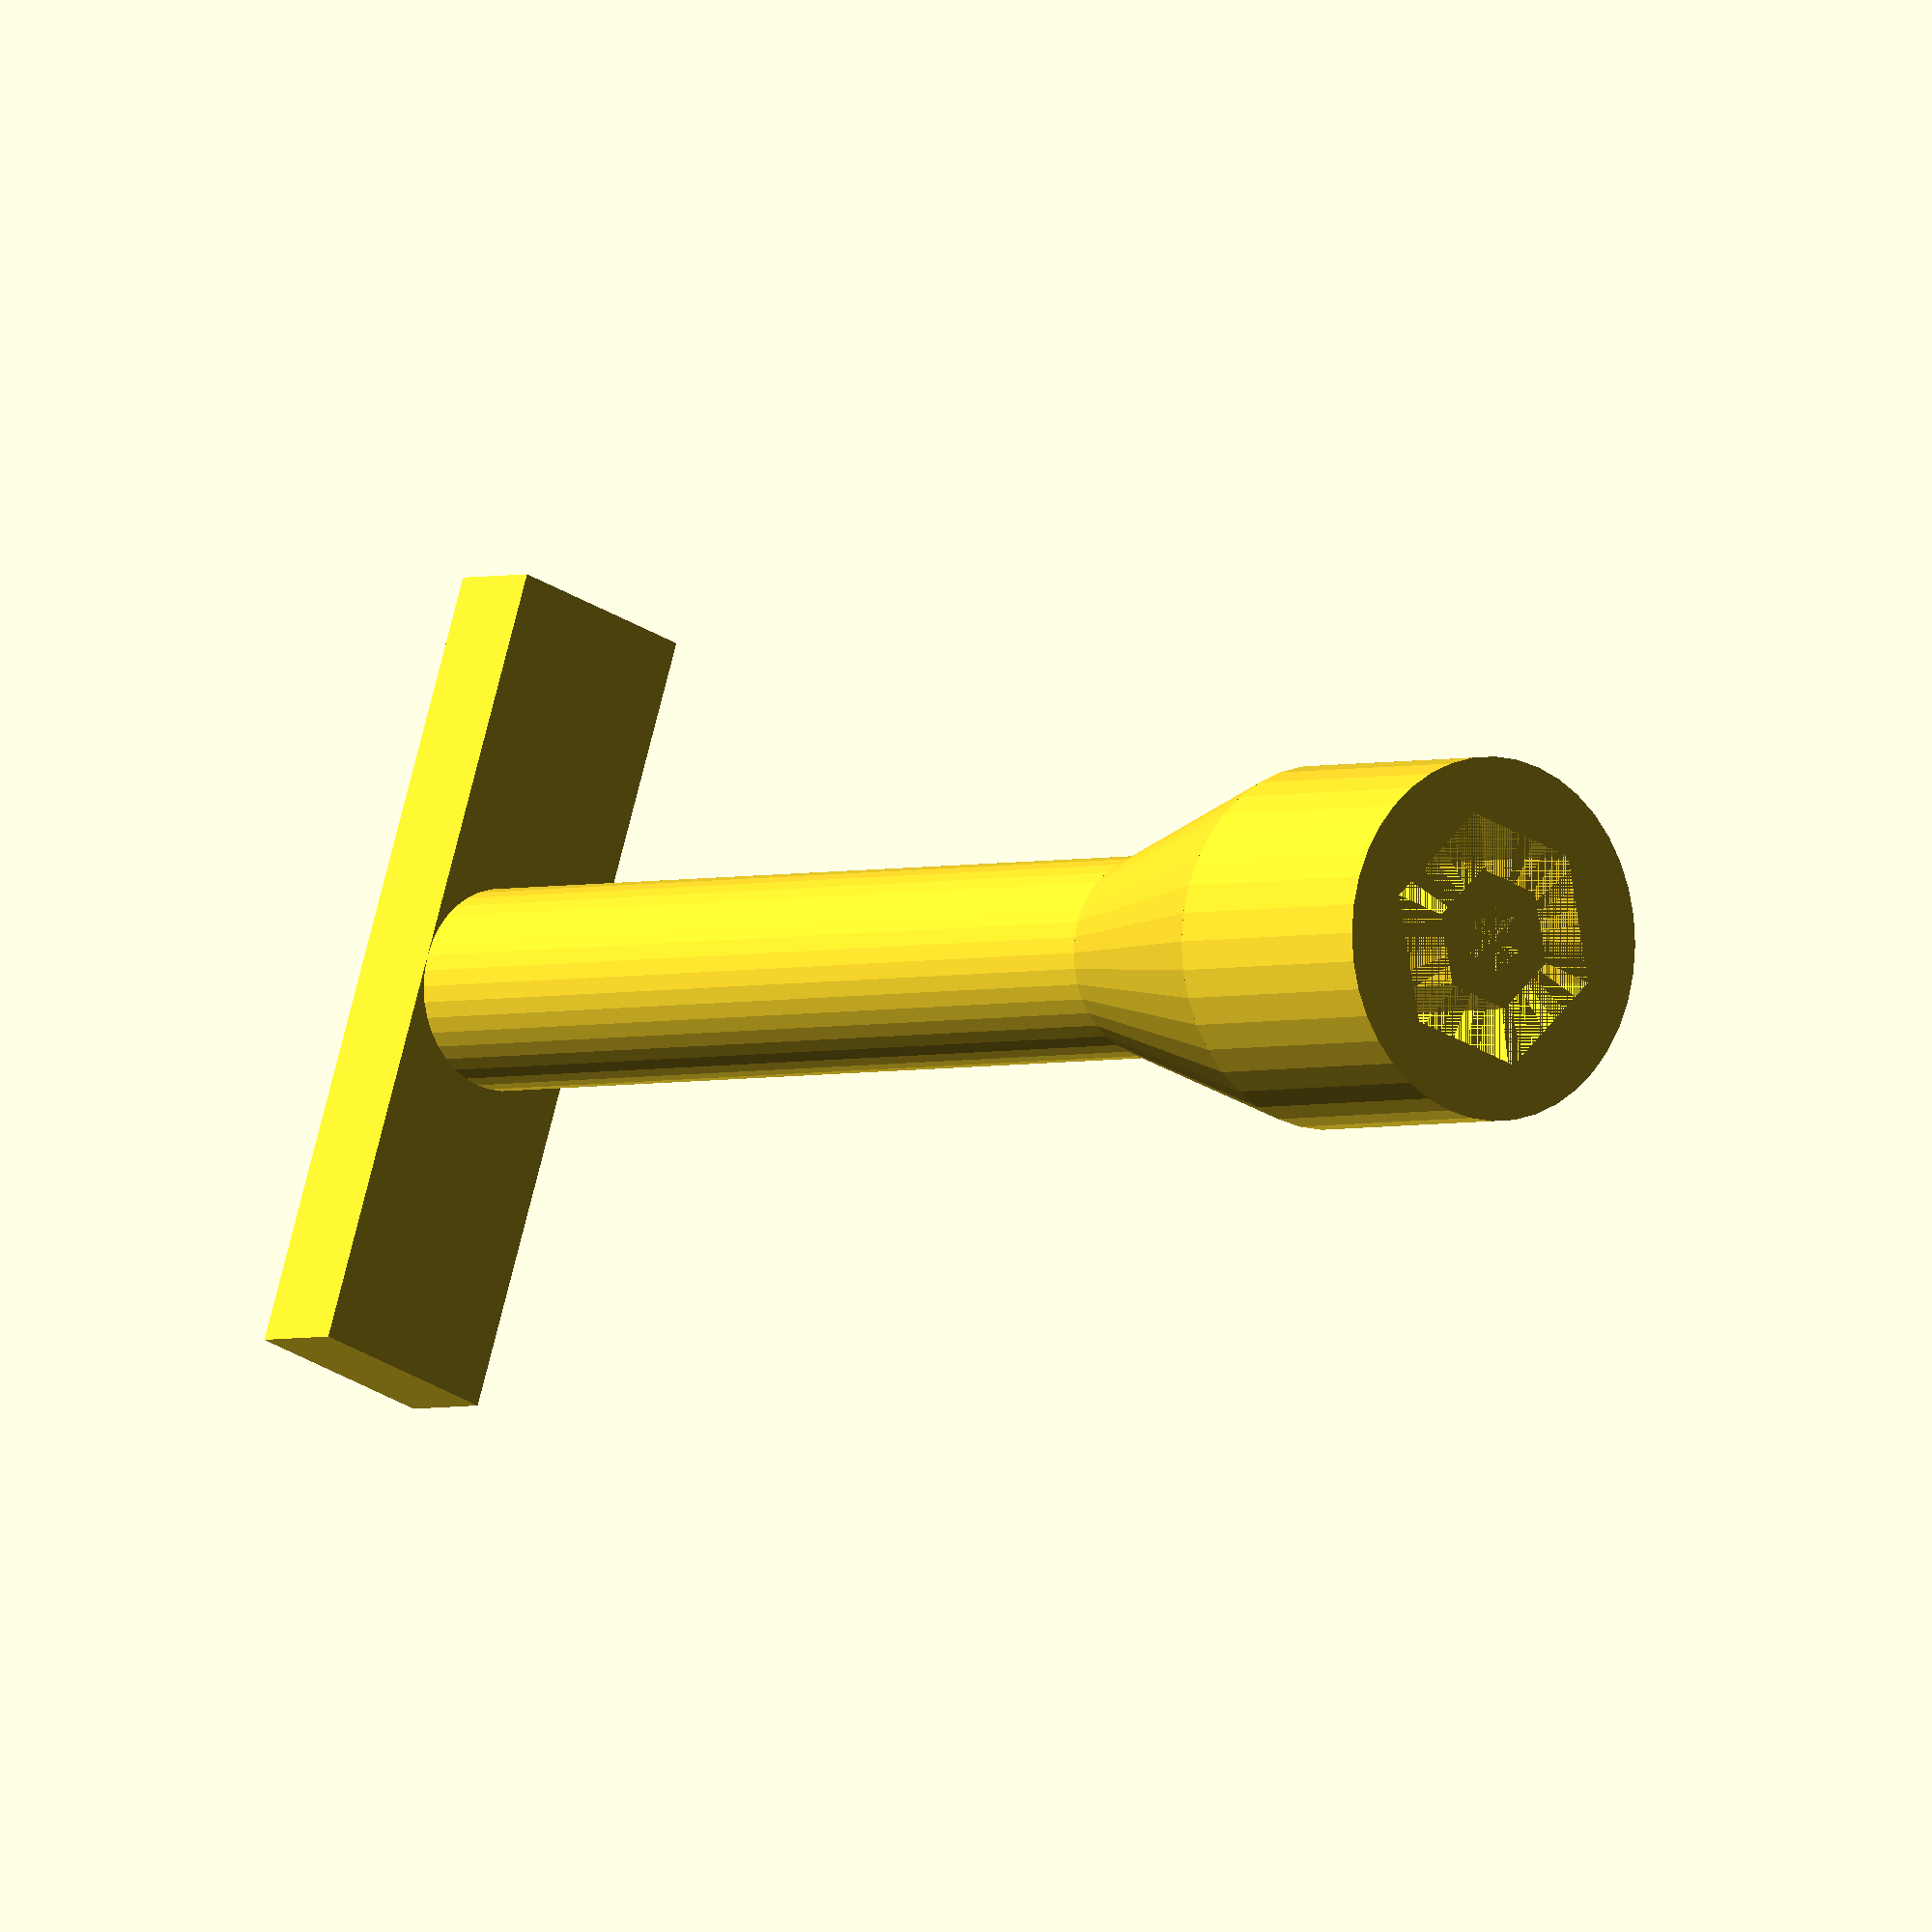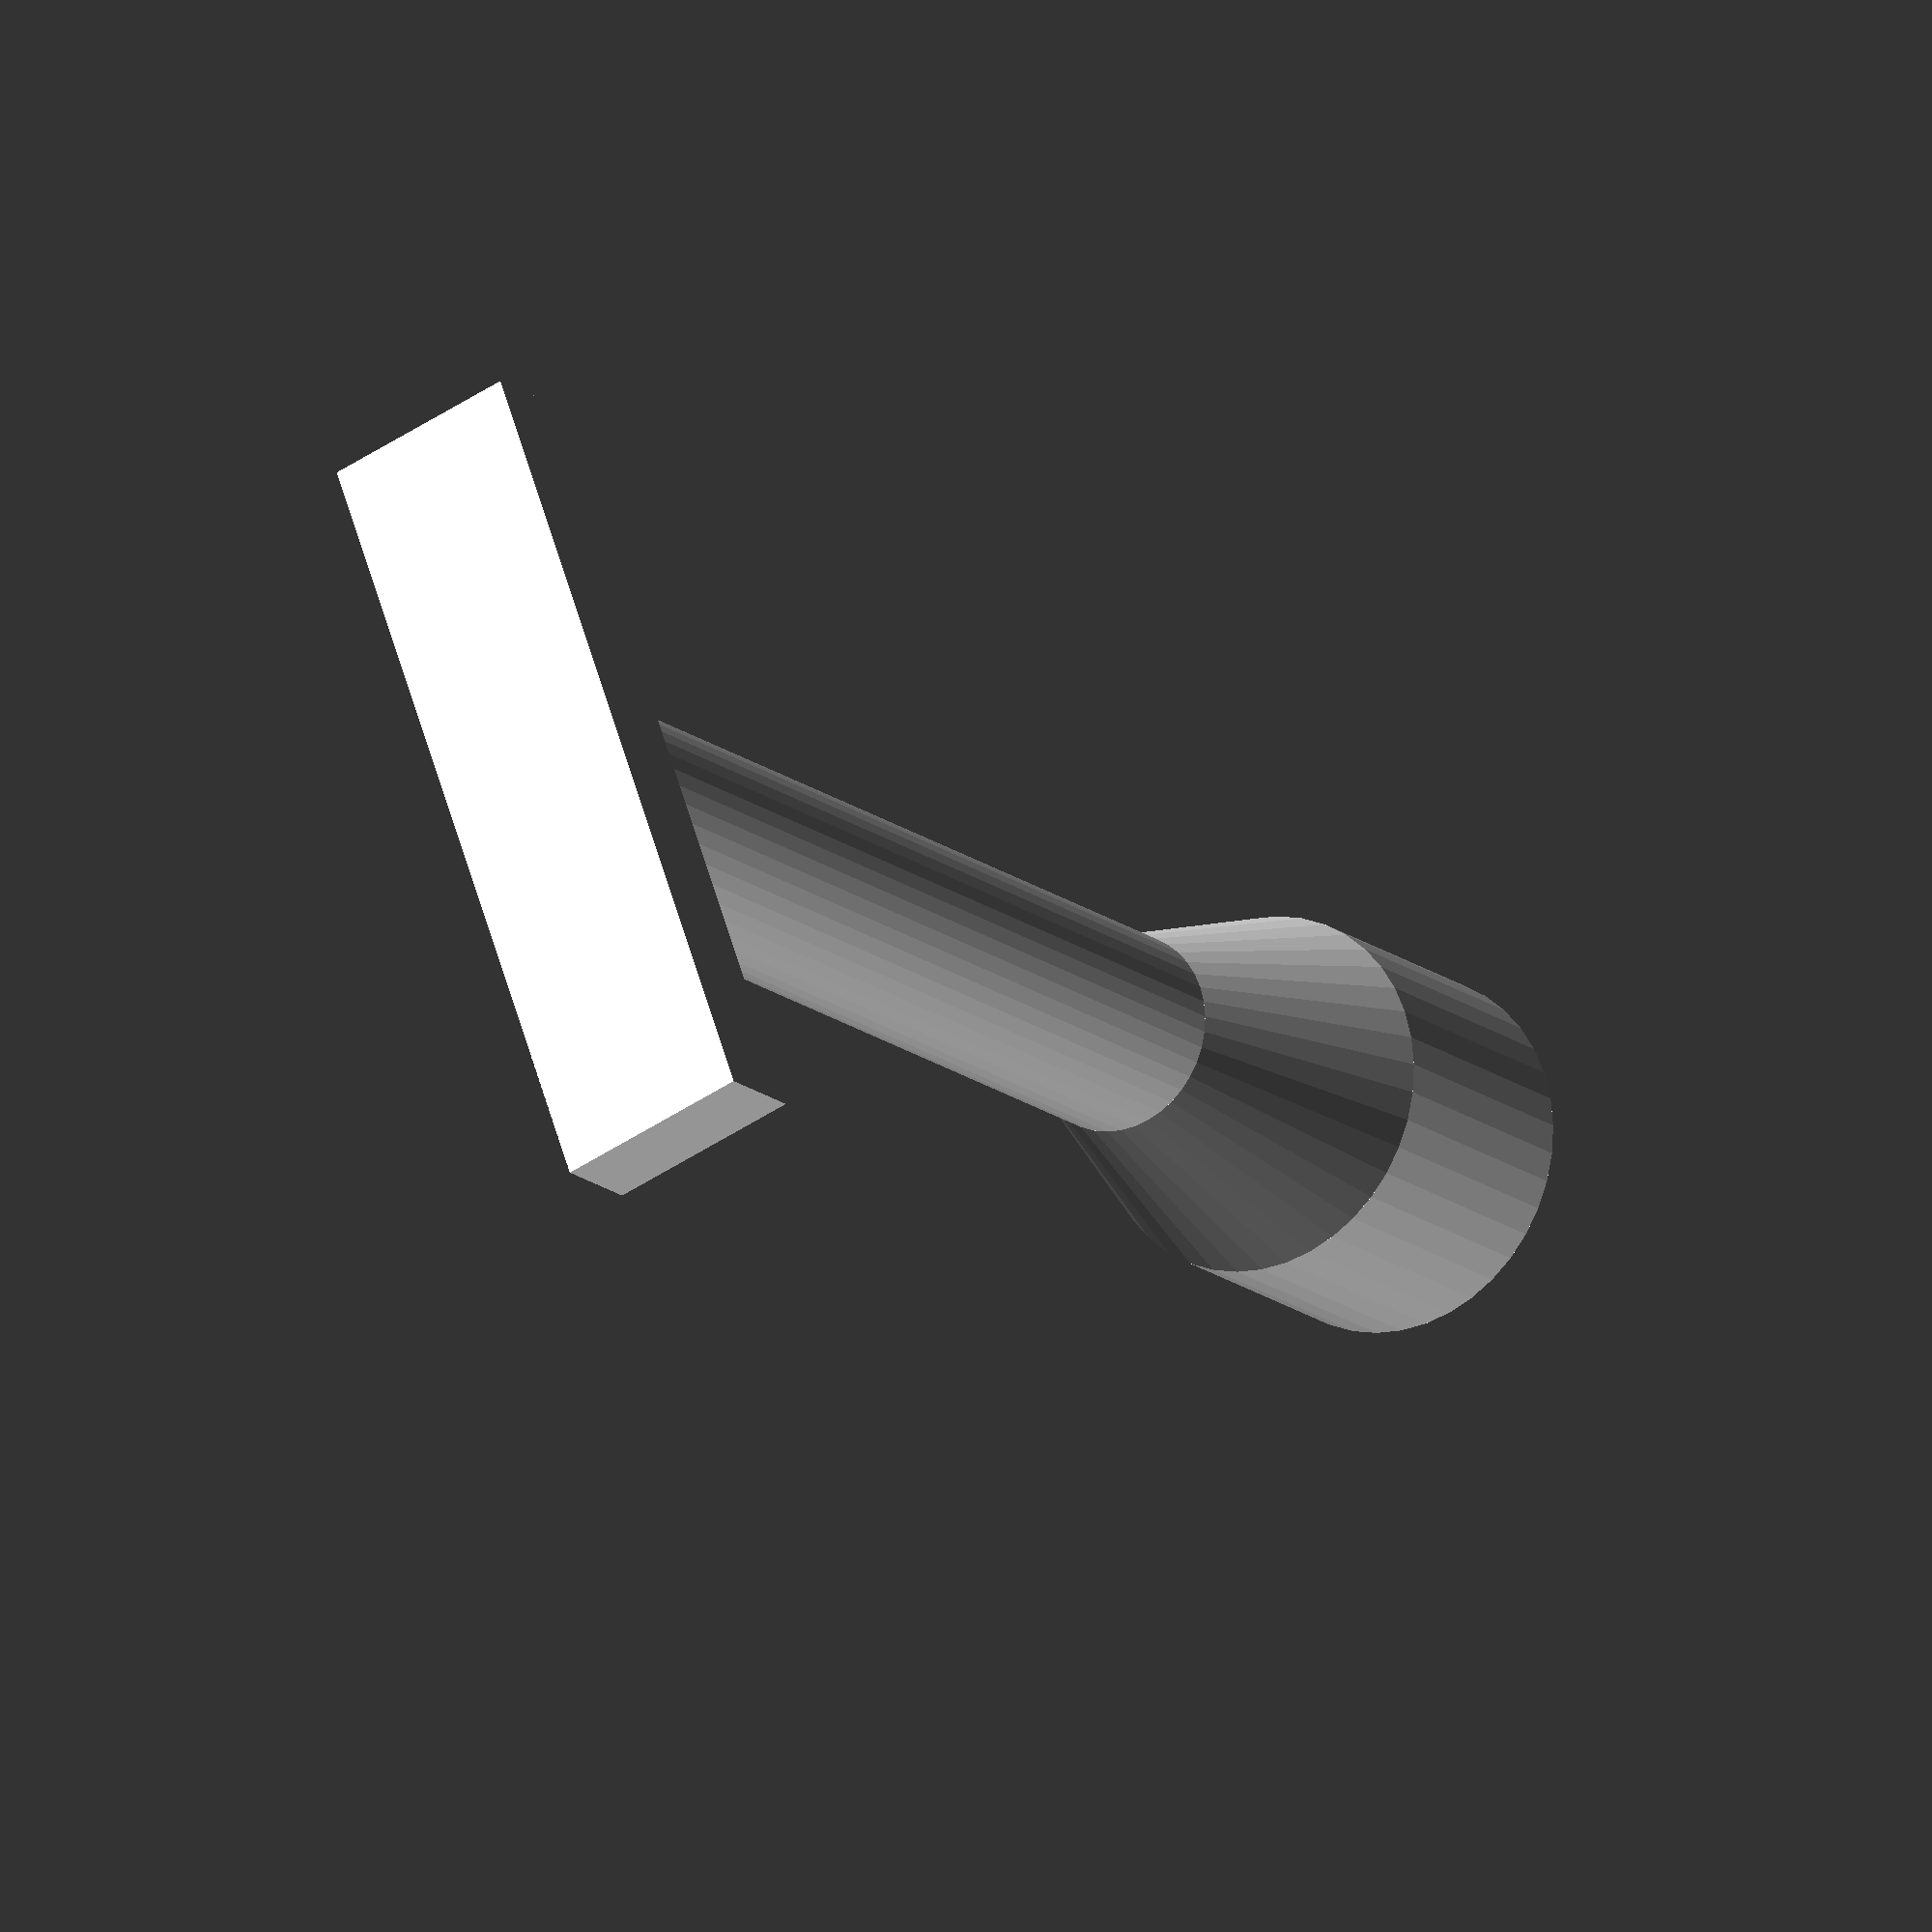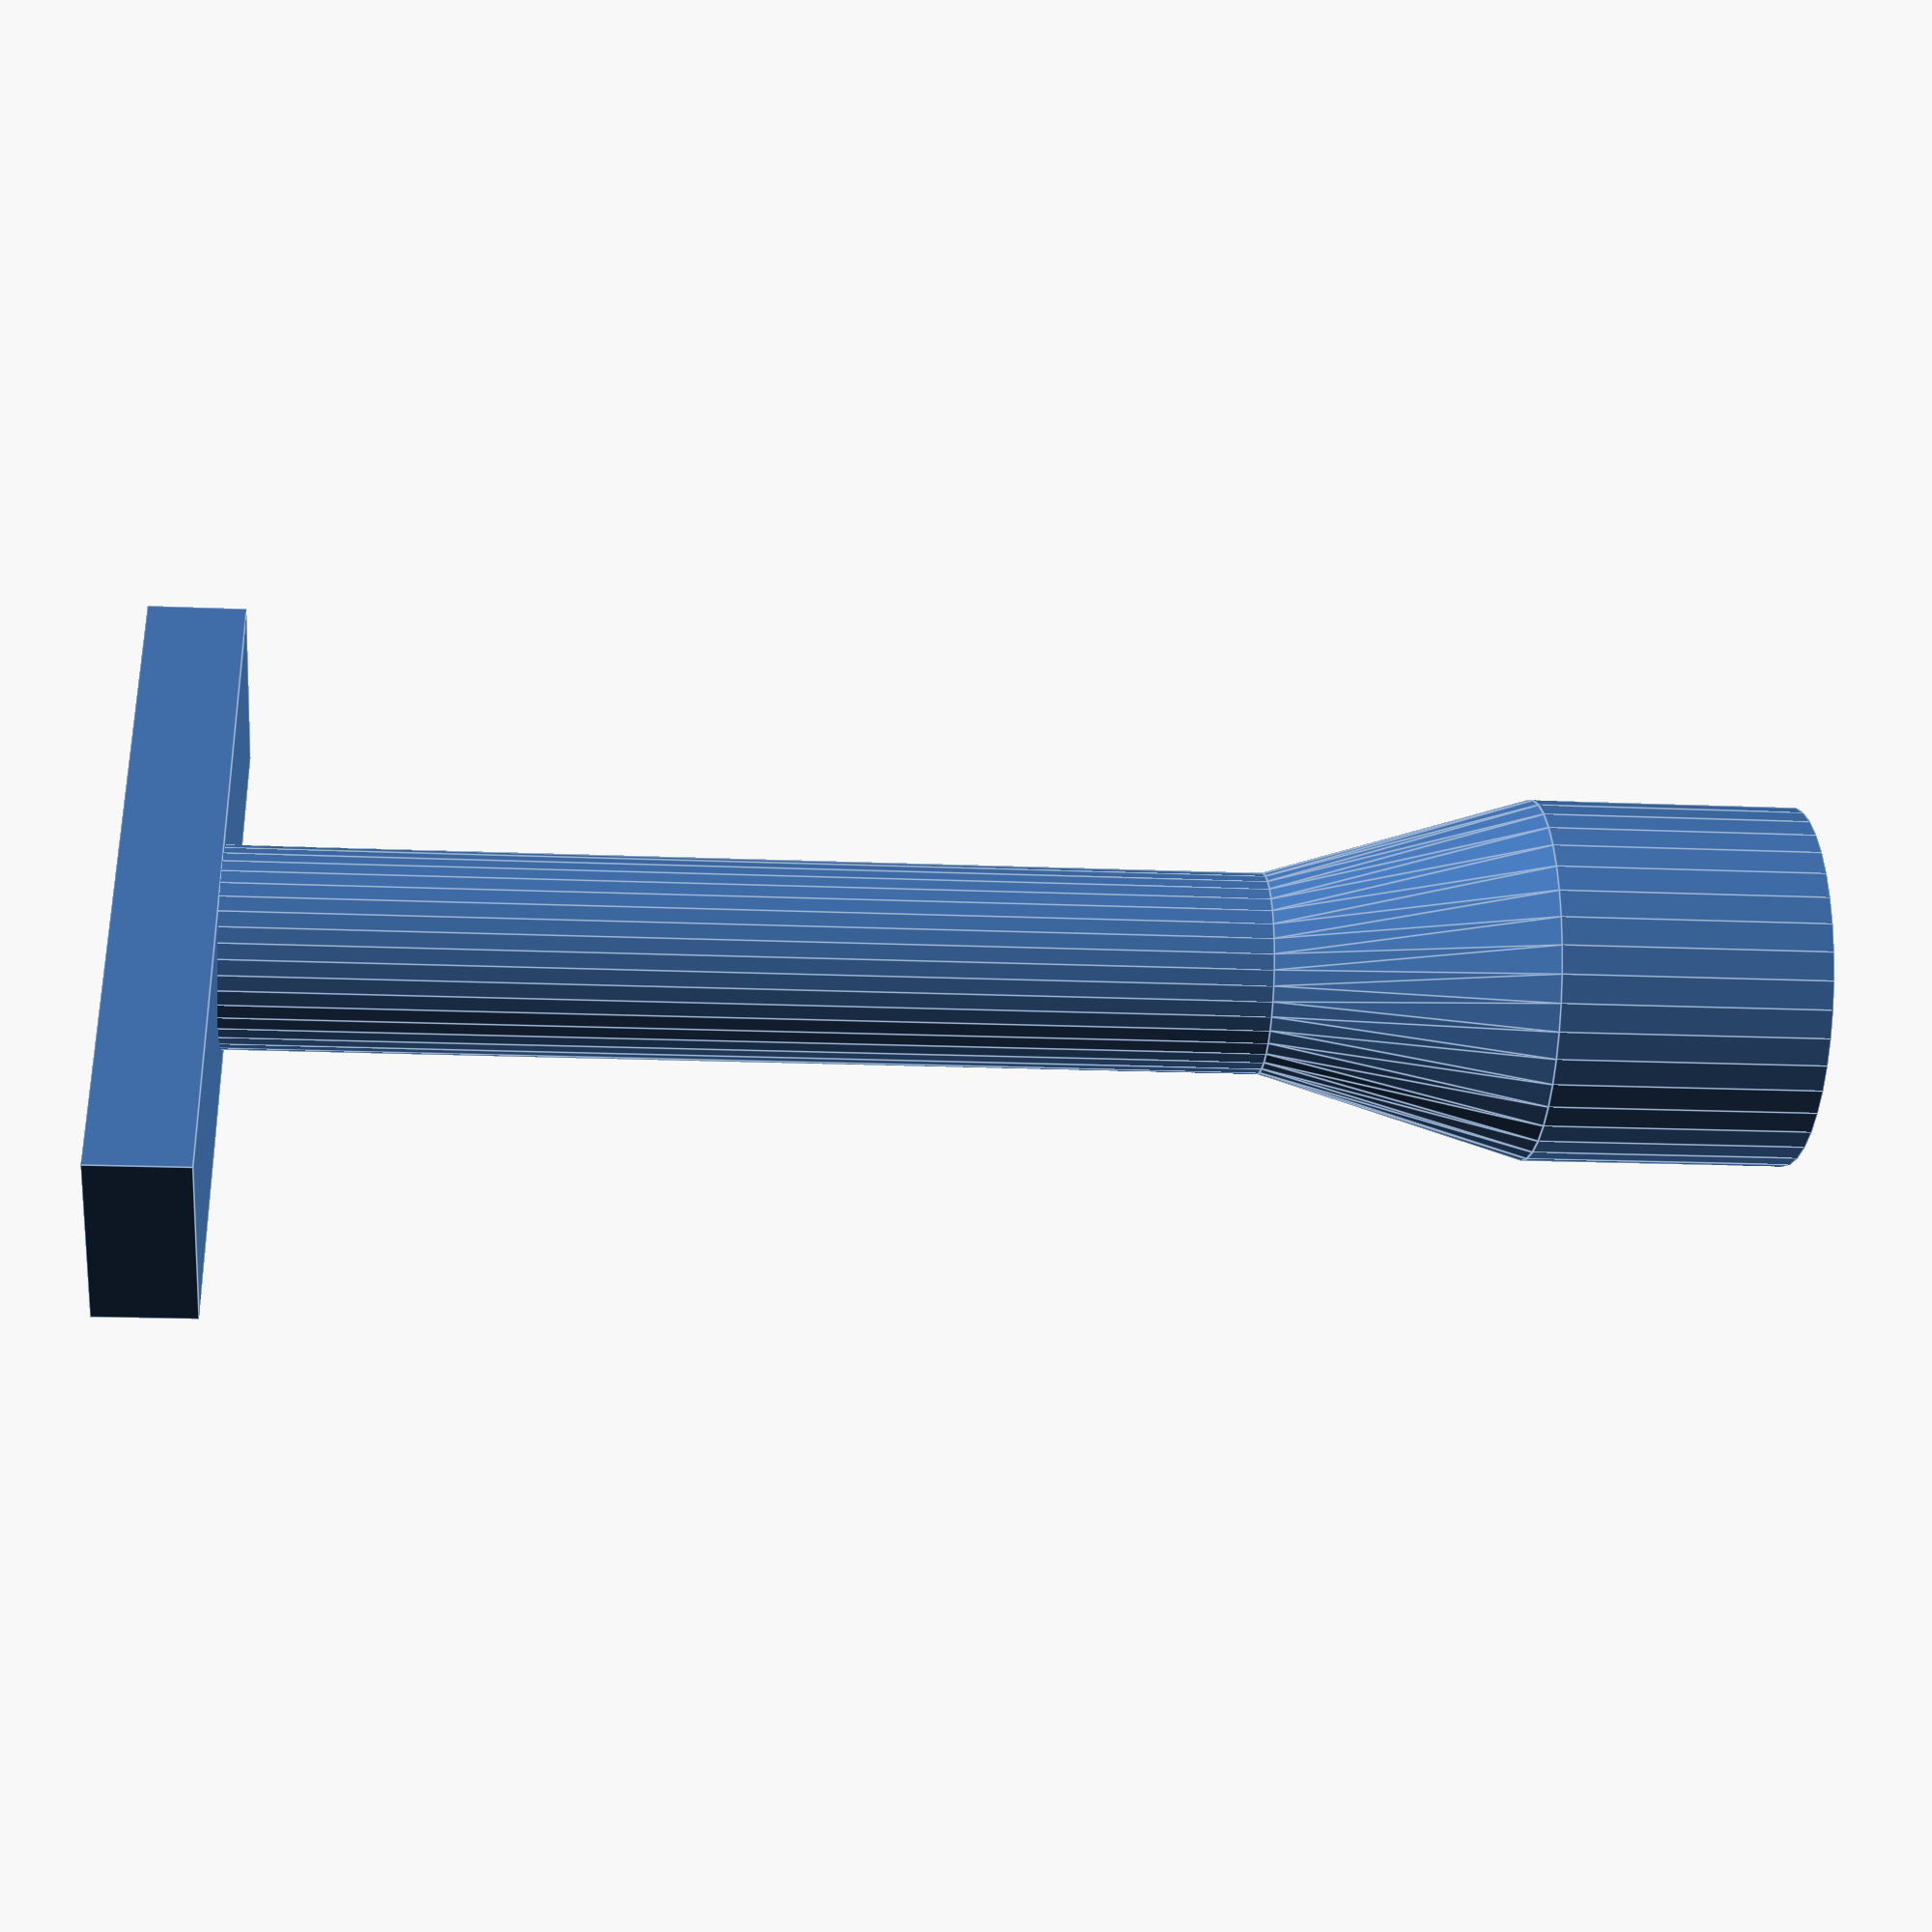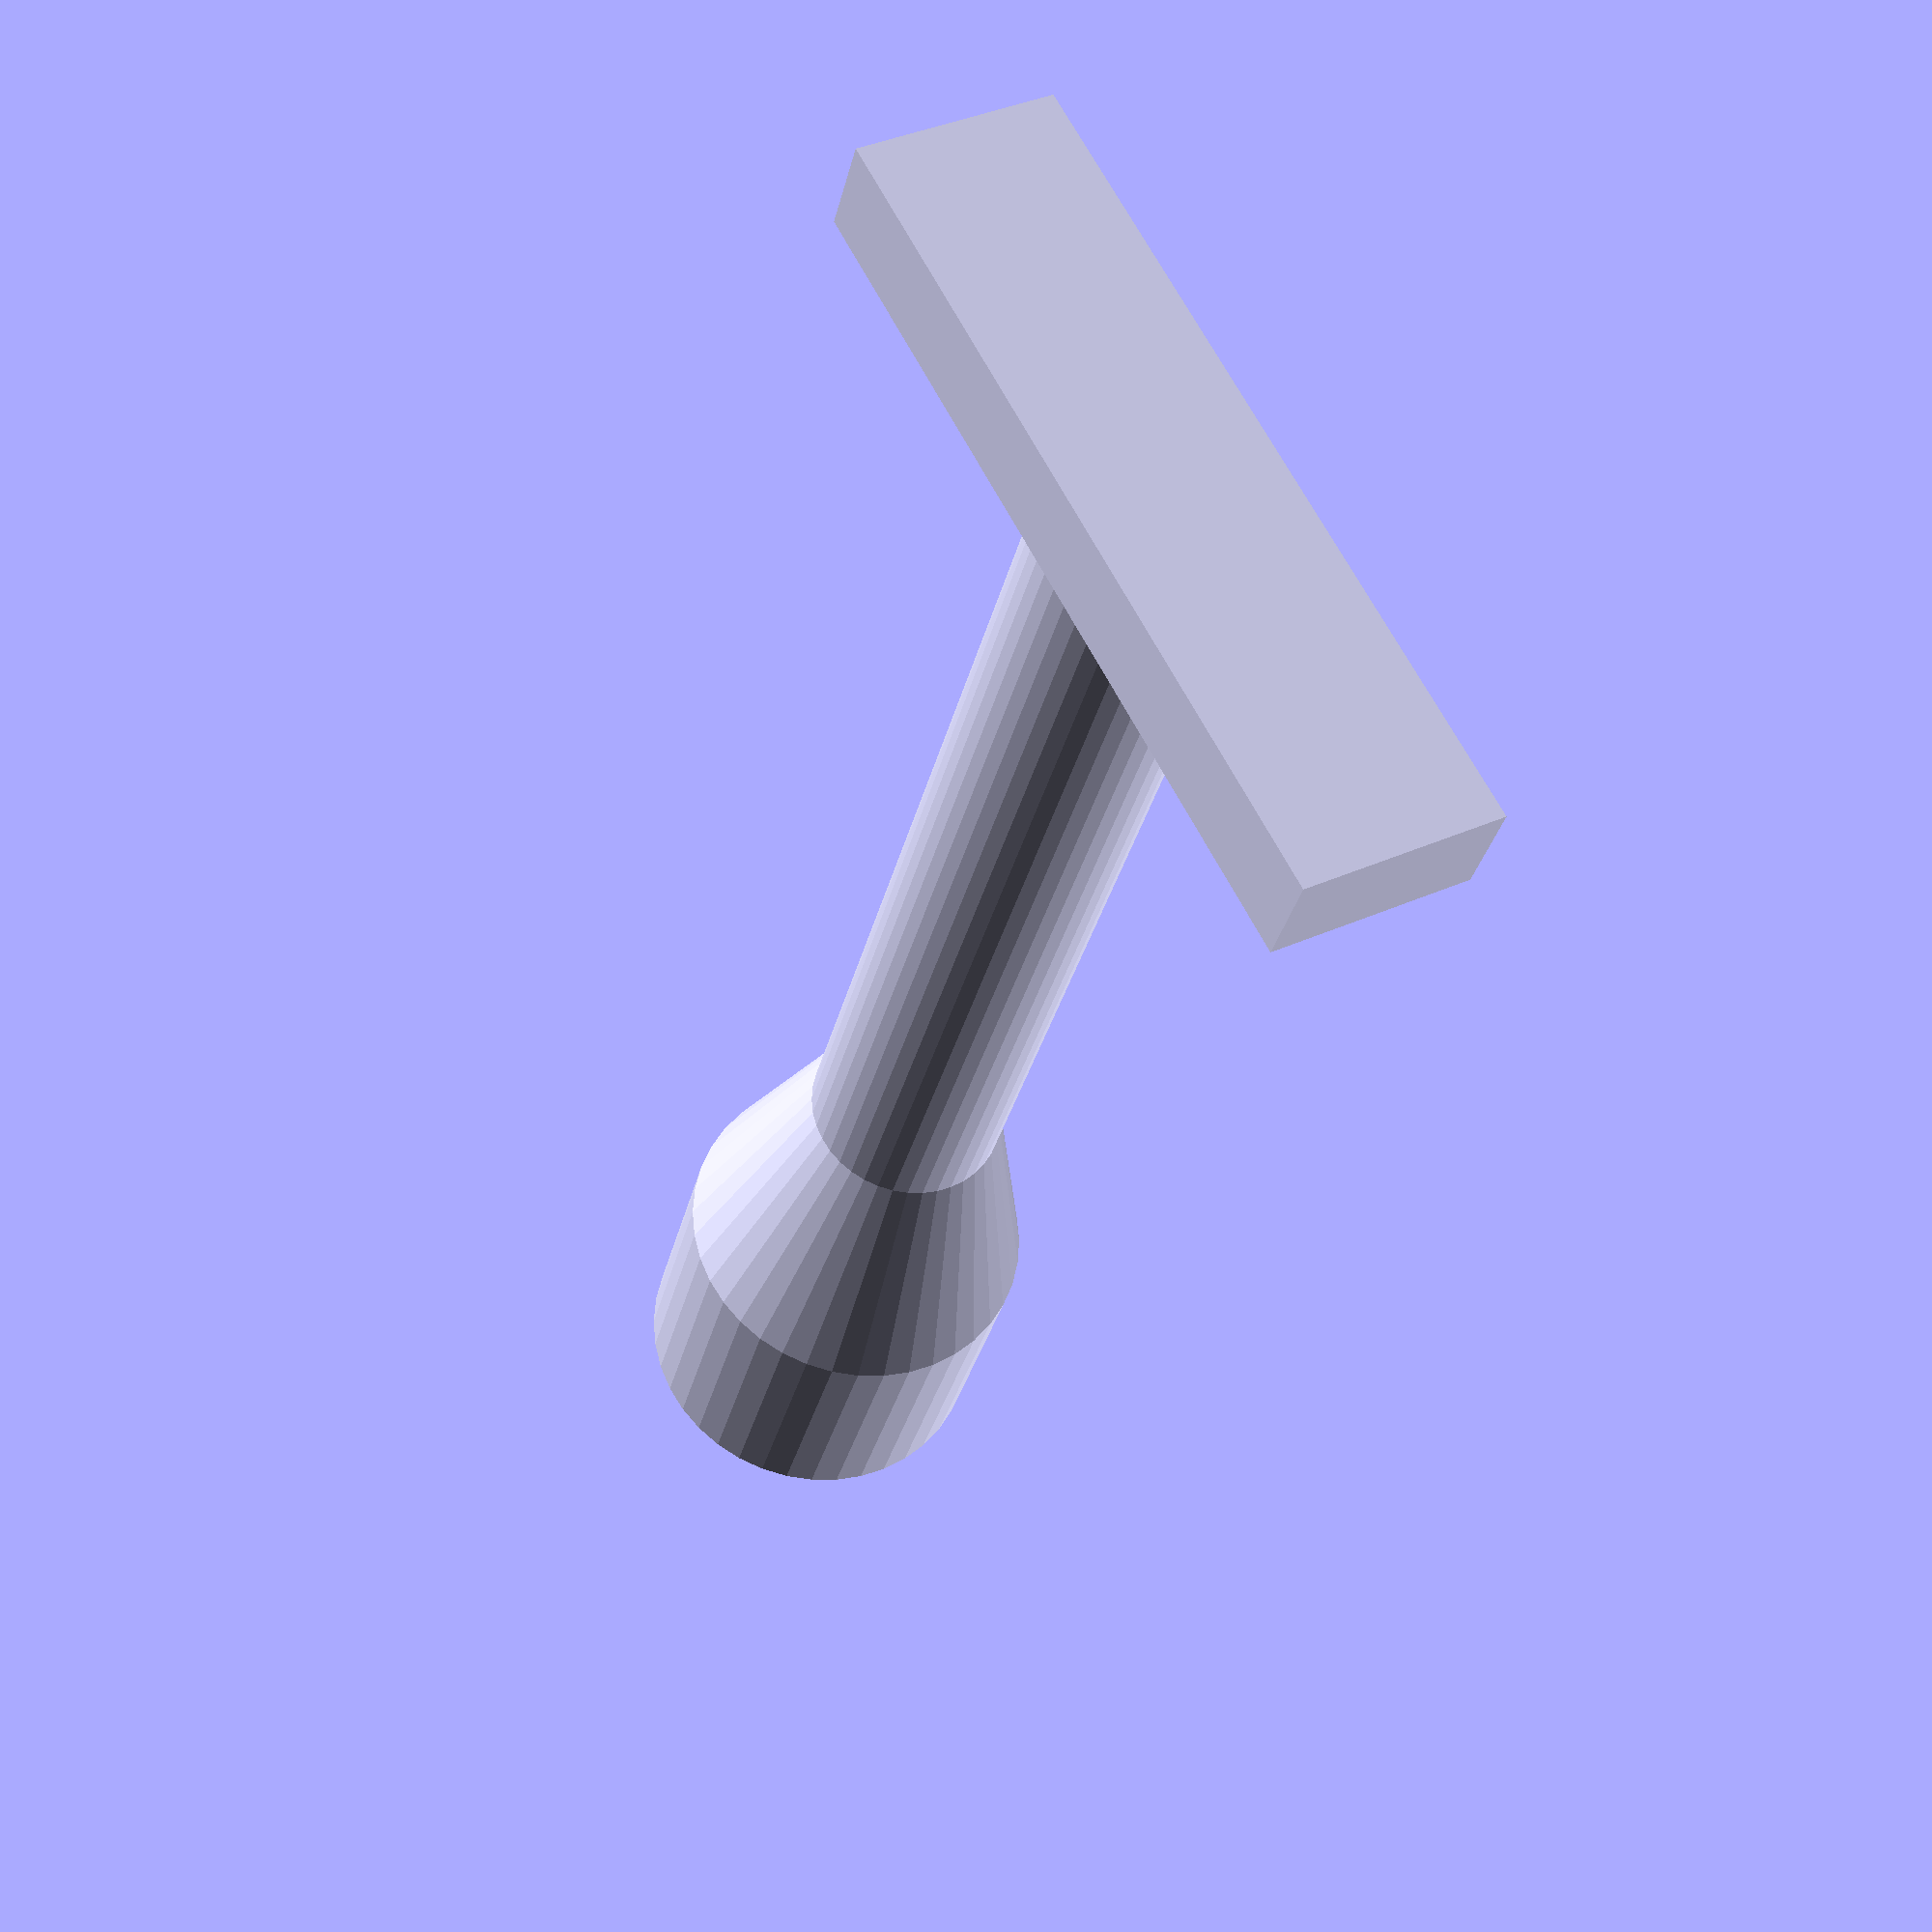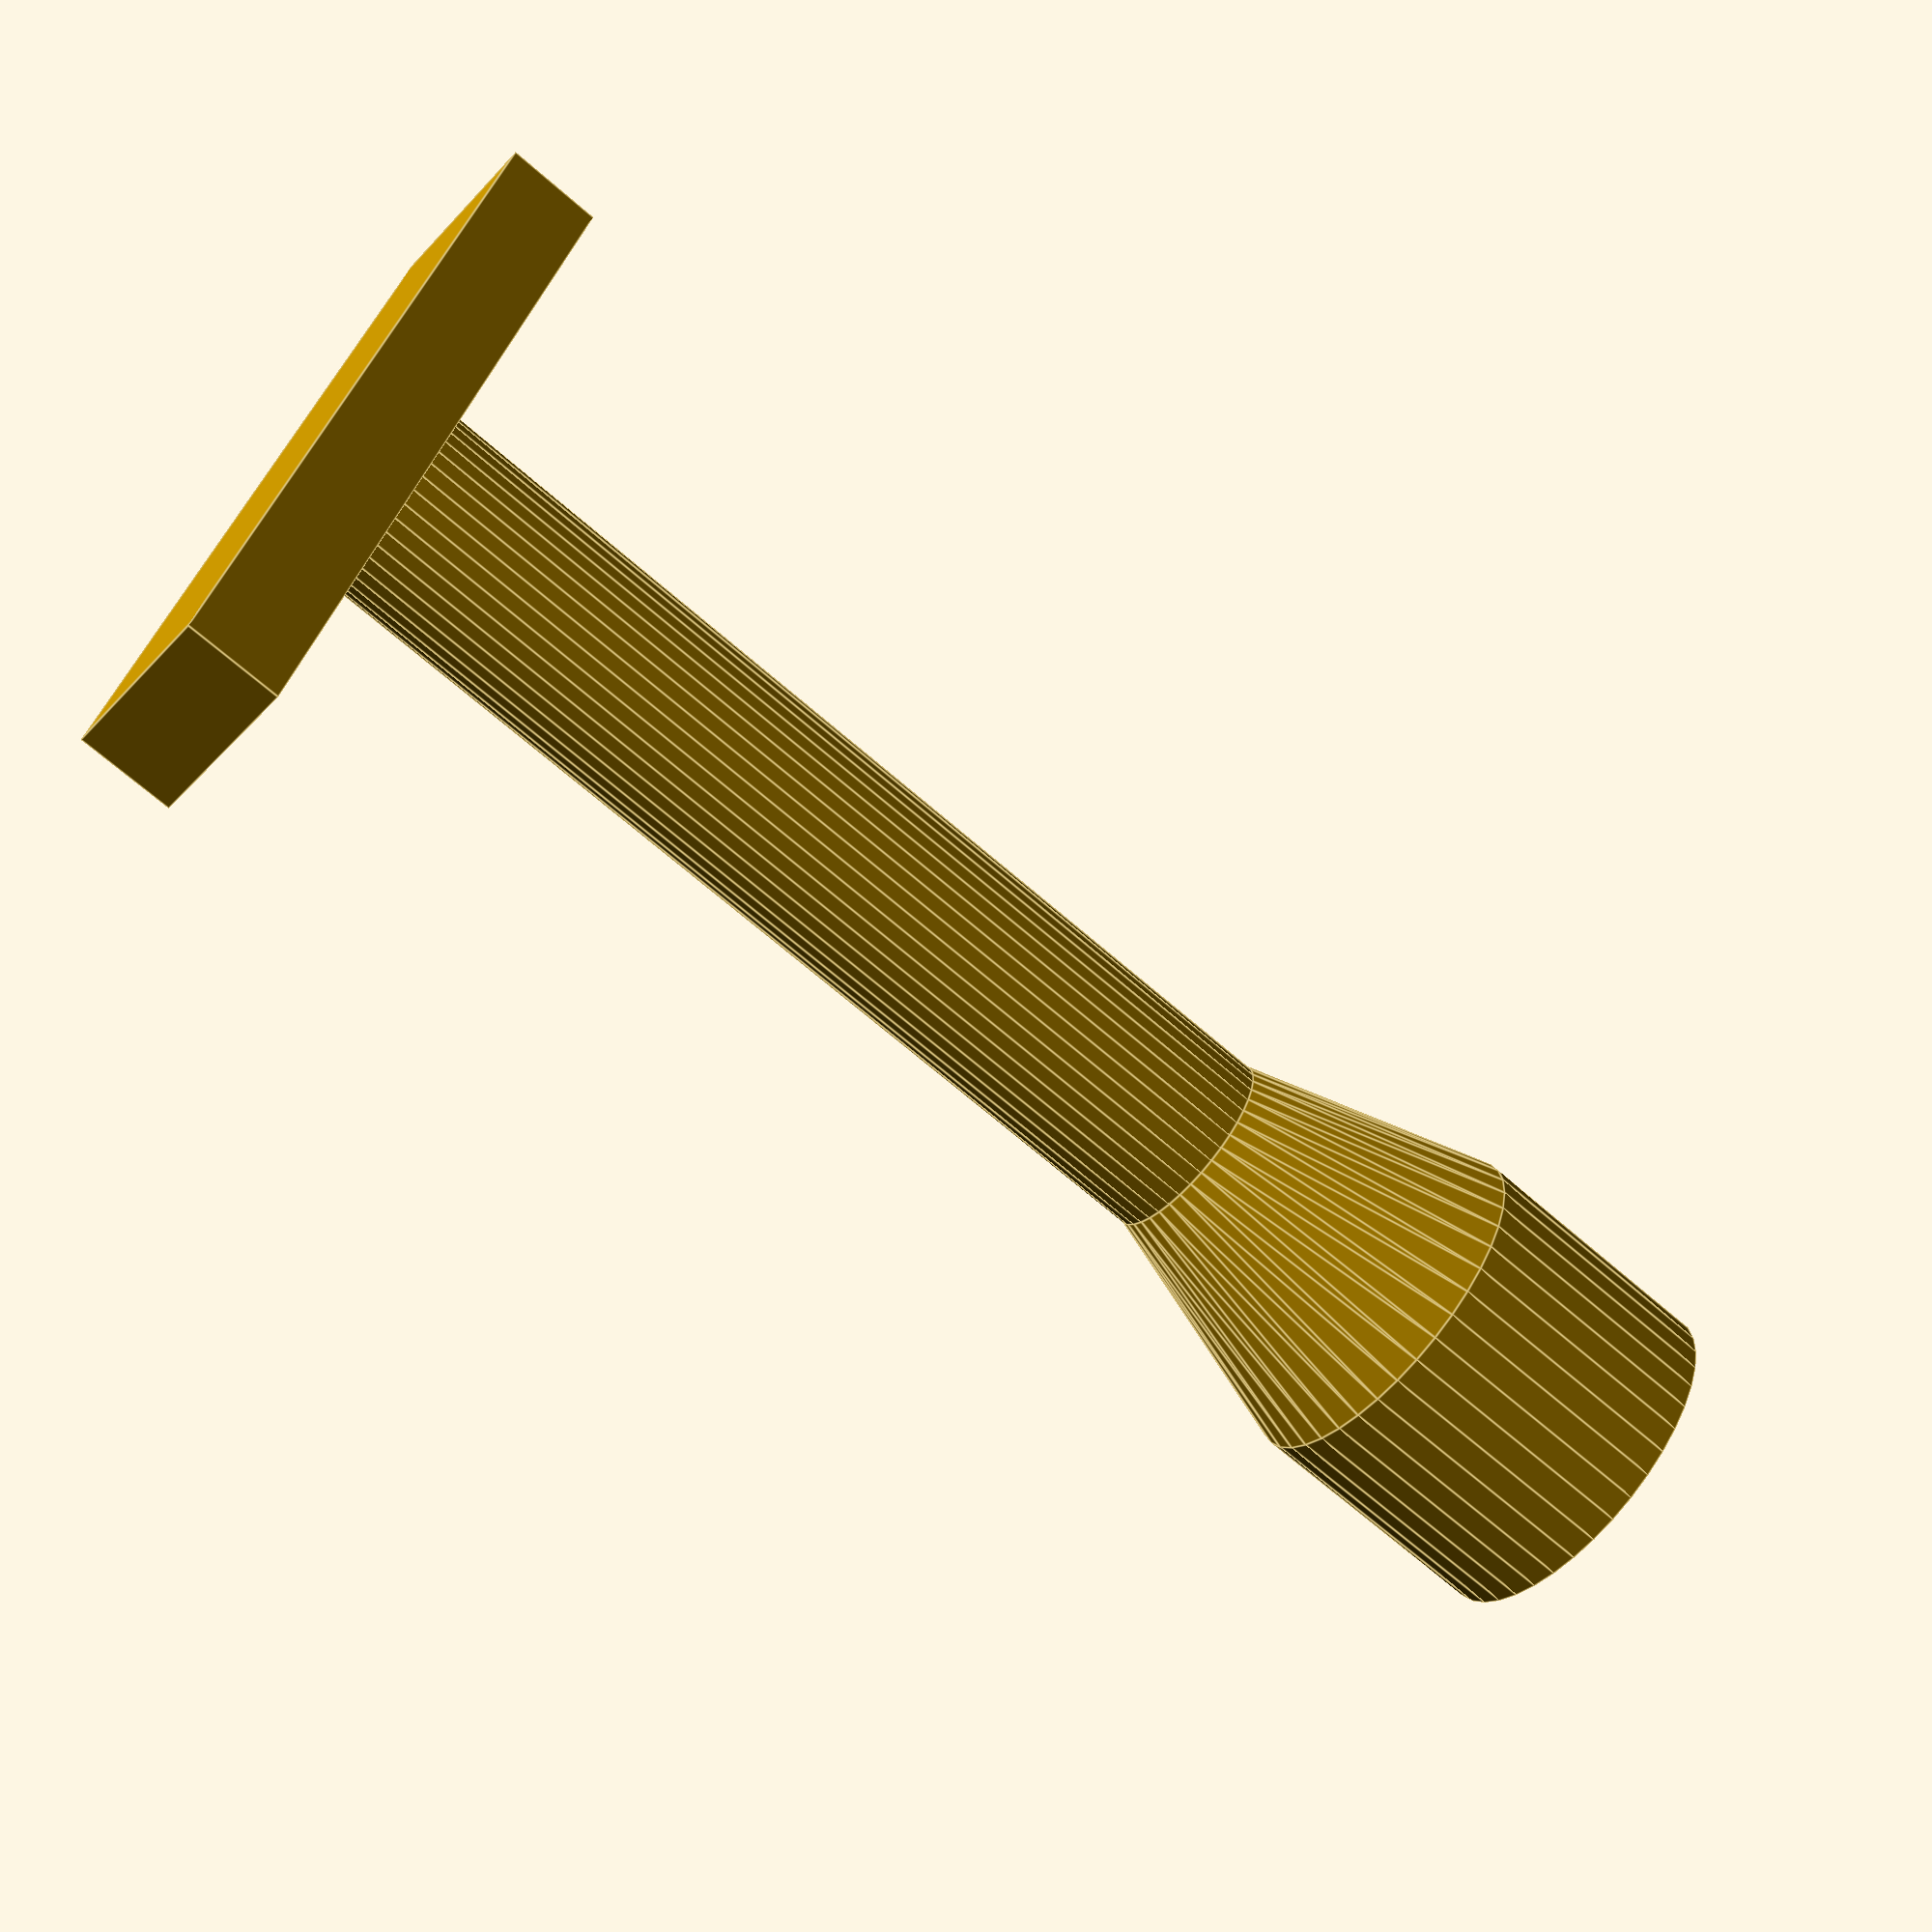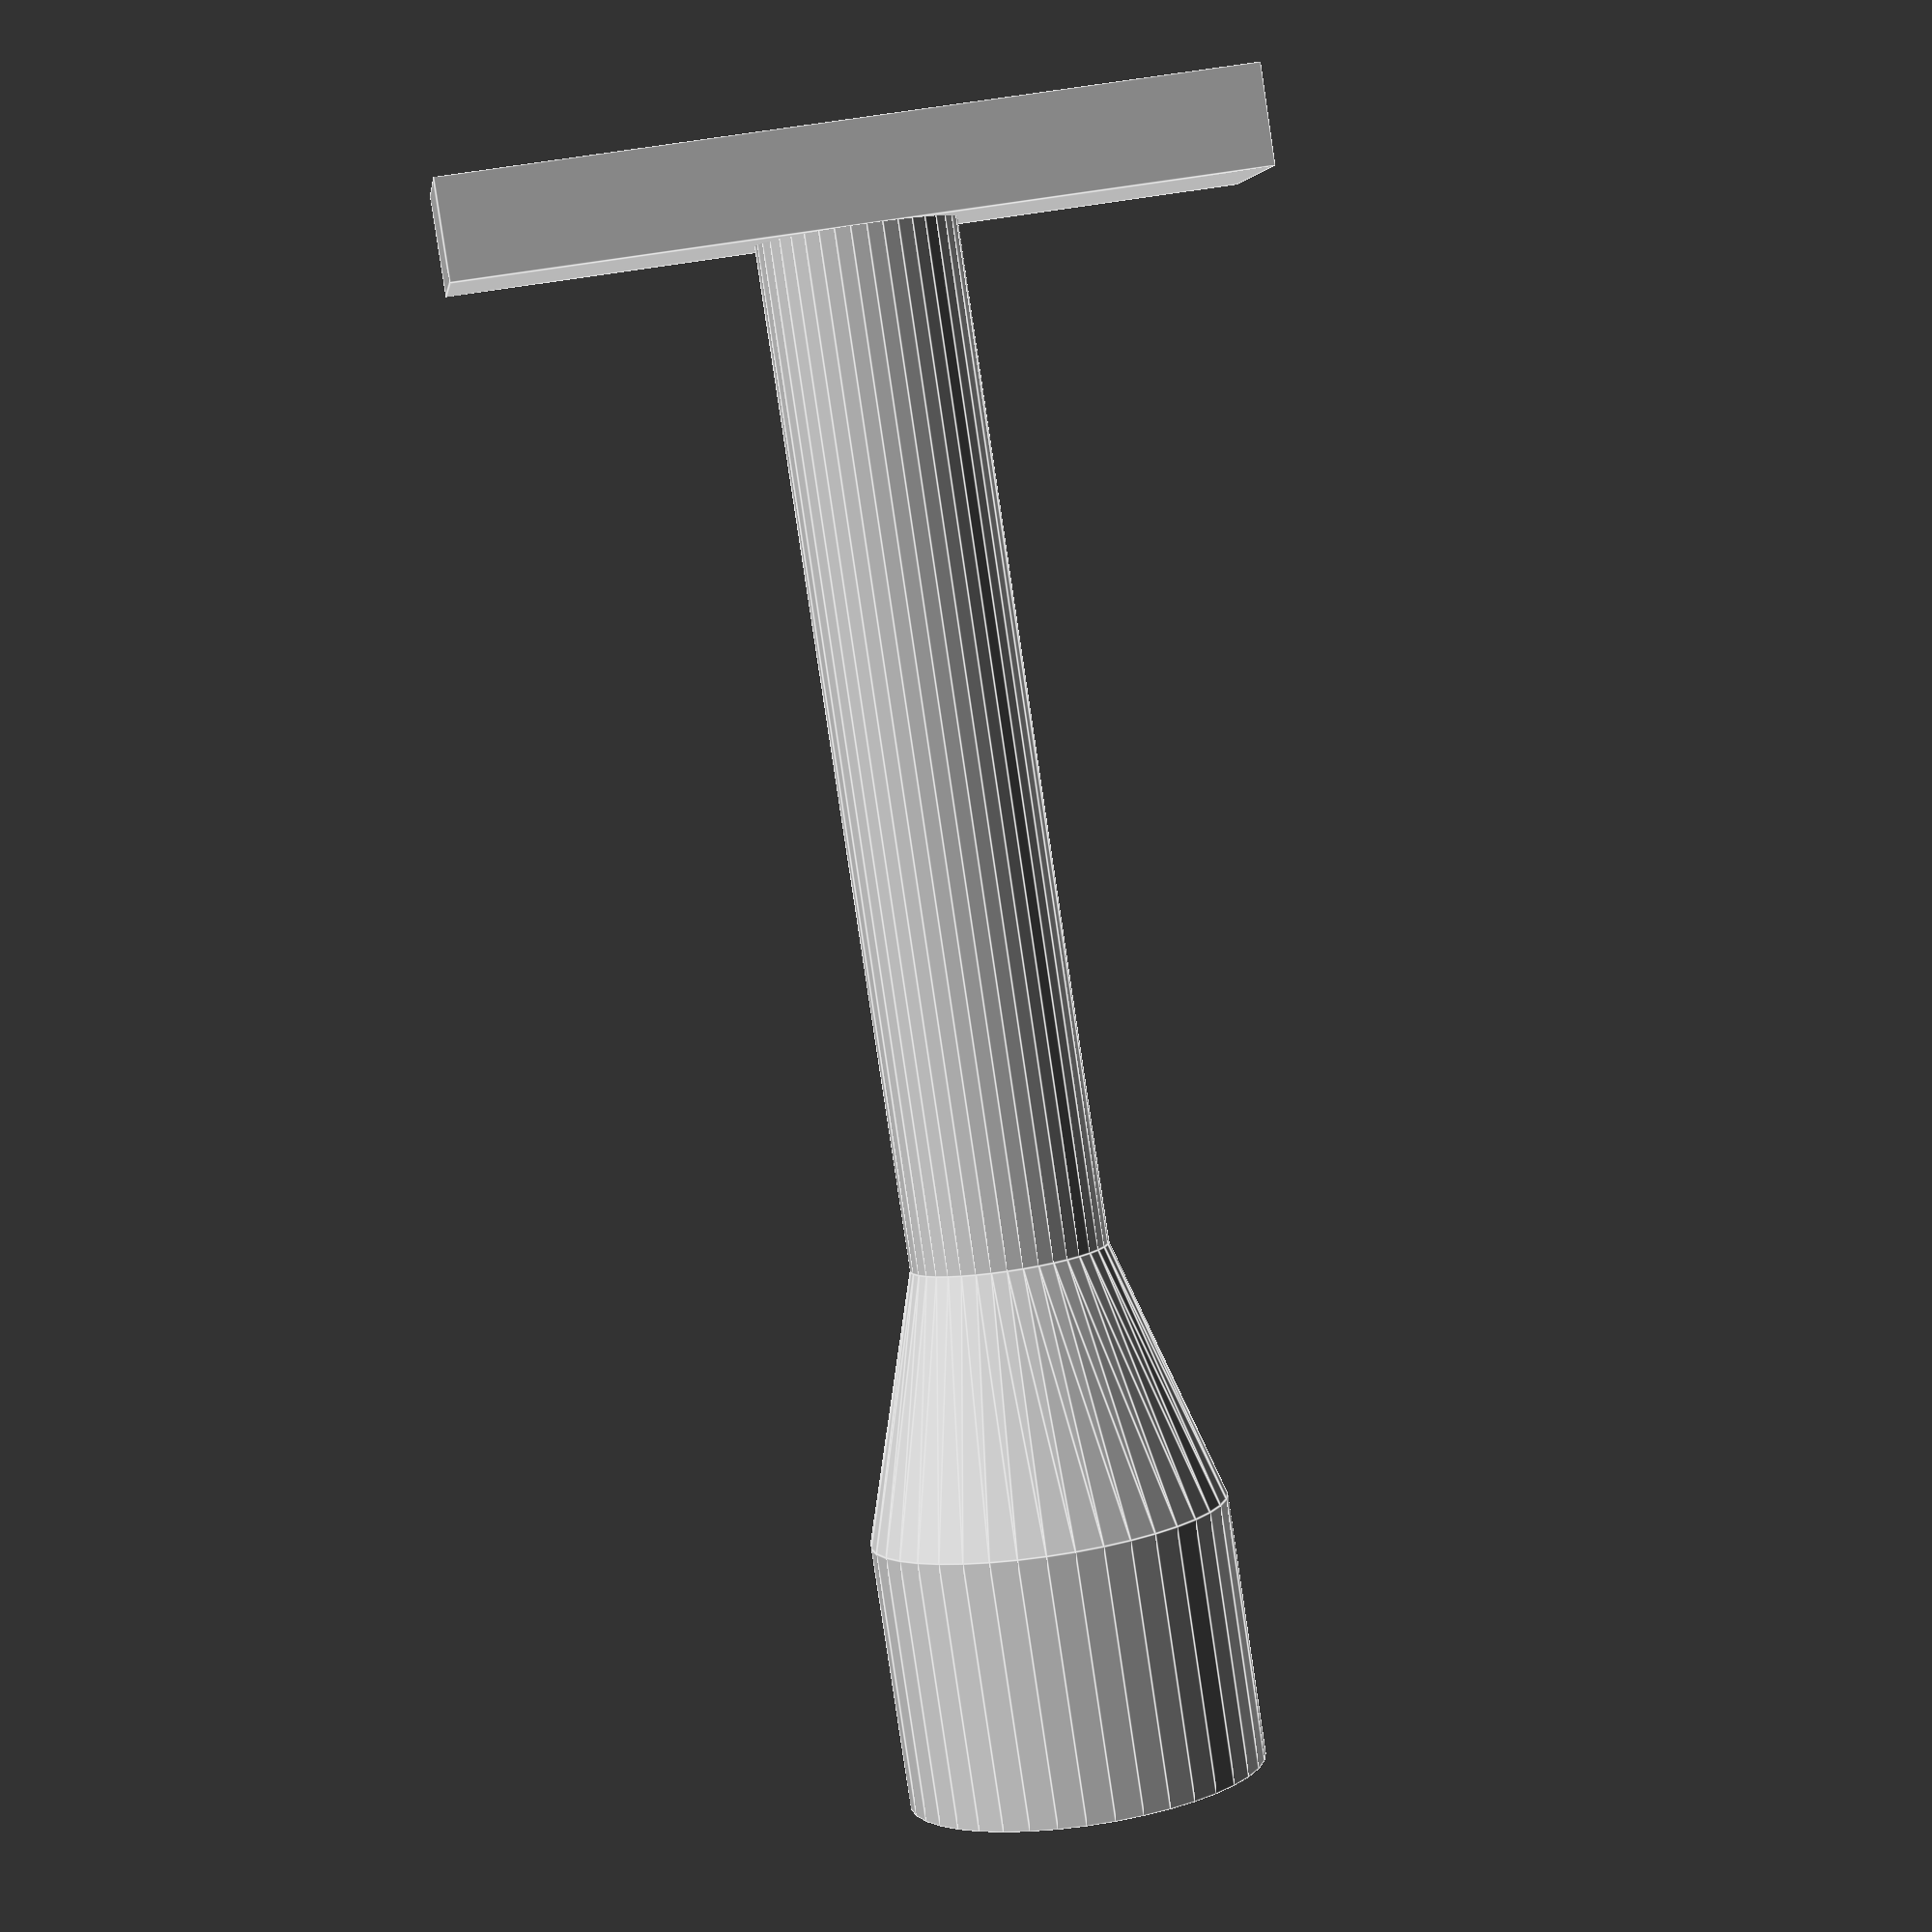
<openscad>
/*
 *  OpenSCAD stop_cock.scad 
 *  Copyright (C) 2014 Mogue Carpenter
 *
 *  License: LGPL 2.1 or later
 *
 *  Creates a stop cock key for
 *  opening and closing the mains 
 *  water supply valve.
 *
*/

rotate ([0,0,0])
	stopcock ();

module stopcock (){
	inner_cyc_r = 5/2;
	outer_cyc_r = 27/2;

	shaft_h = 100;
	shaft_r = 15/2;
	shaft_taper_h = 20;

	cyc_h = 20;

	inner_hex_side = 5;
	inner_hex_r = 10.5/2;

	outer_hex_side = 10;
	outer_hex_r = 19/2;

	handel_w = 60;

	// Socket
	union (){
		difference(){
			cylinder(r = outer_cyc_r, h=cyc_h, $fn=40);
			cylinder(r = outer_hex_r, h=cyc_h, $fn=6);
		}

		difference(){
			cylinder(r = inner_hex_r, h=cyc_h, $fn=6);
			cylinder(r = inner_cyc_r, h=cyc_h, $fn=18);
		}
	}

	// Taper
	translate([0,0,cyc_h])
		cylinder(r1 = outer_cyc_r,r = shaft_r, h=shaft_taper_h, $fn=40);

	// Shaft
	translate([0,0,cyc_h+shaft_taper_h])
		cylinder(r = shaft_r, h=shaft_h-shaft_taper_h, $fn=40);

	// Handle
	translate([0,0,cyc_h+shaft_h])
		cube([shaft_r*2,handel_w,shaft_r],center=true);
}

</openscad>
<views>
elev=182.4 azim=341.6 roll=39.1 proj=o view=wireframe
elev=195.3 azim=160.4 roll=149.0 proj=o view=solid
elev=195.9 azim=148.8 roll=95.3 proj=p view=edges
elev=31.0 azim=332.0 roll=347.8 proj=p view=solid
elev=68.7 azim=206.3 roll=48.9 proj=p view=edges
elev=85.0 azim=262.7 roll=8.5 proj=p view=edges
</views>
